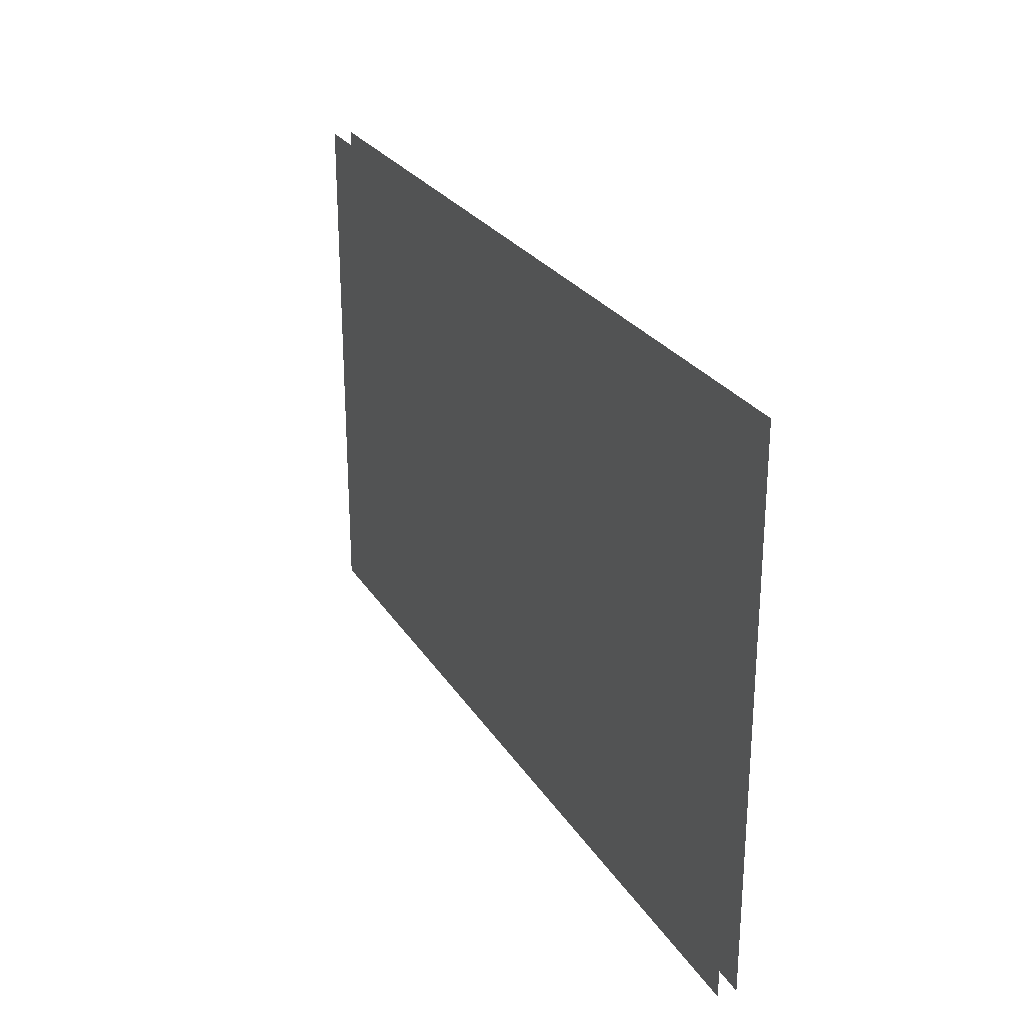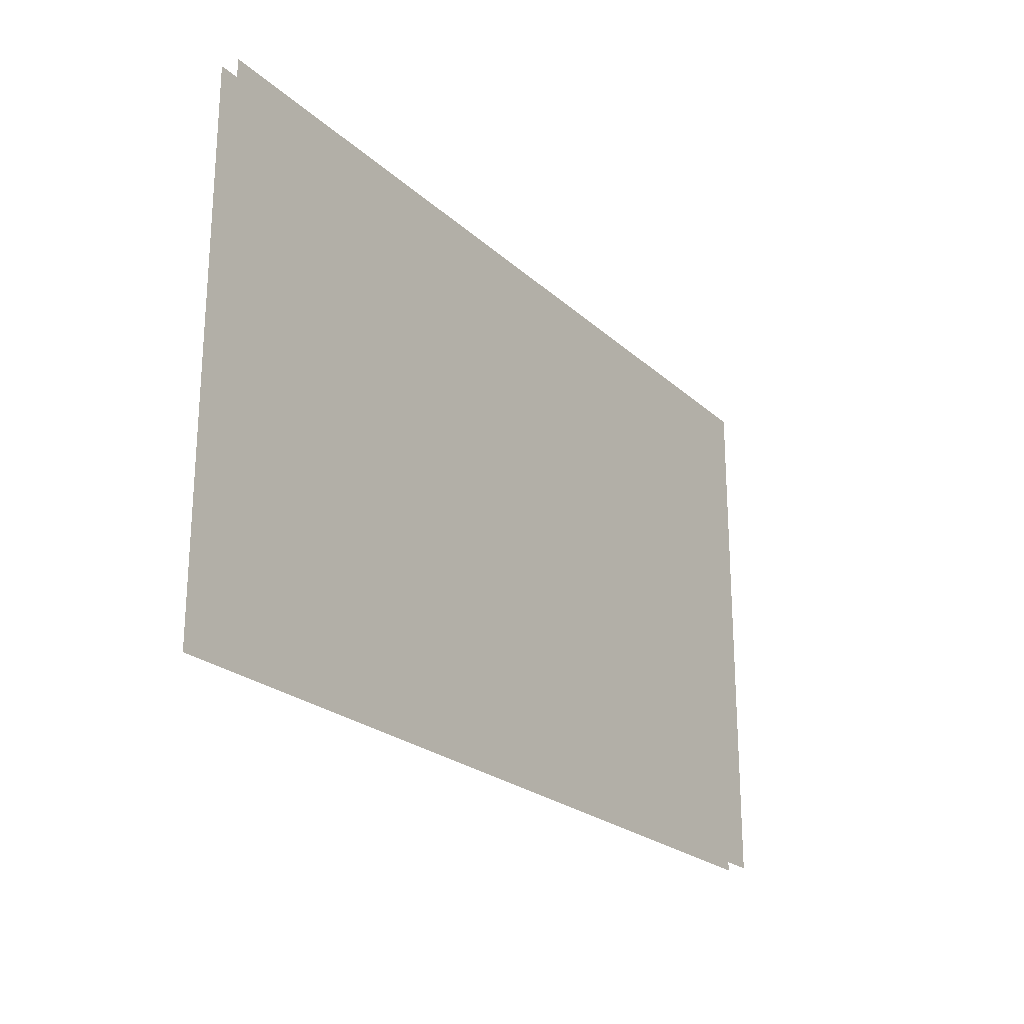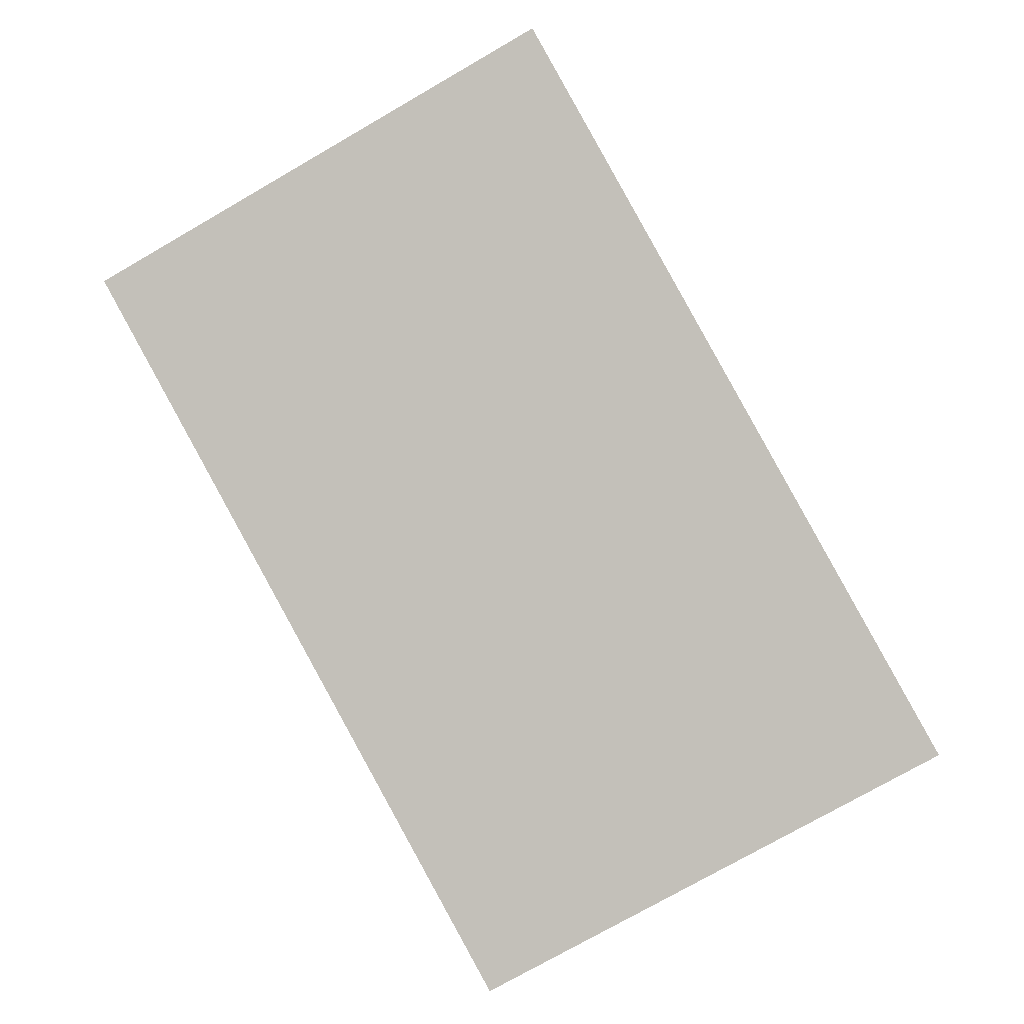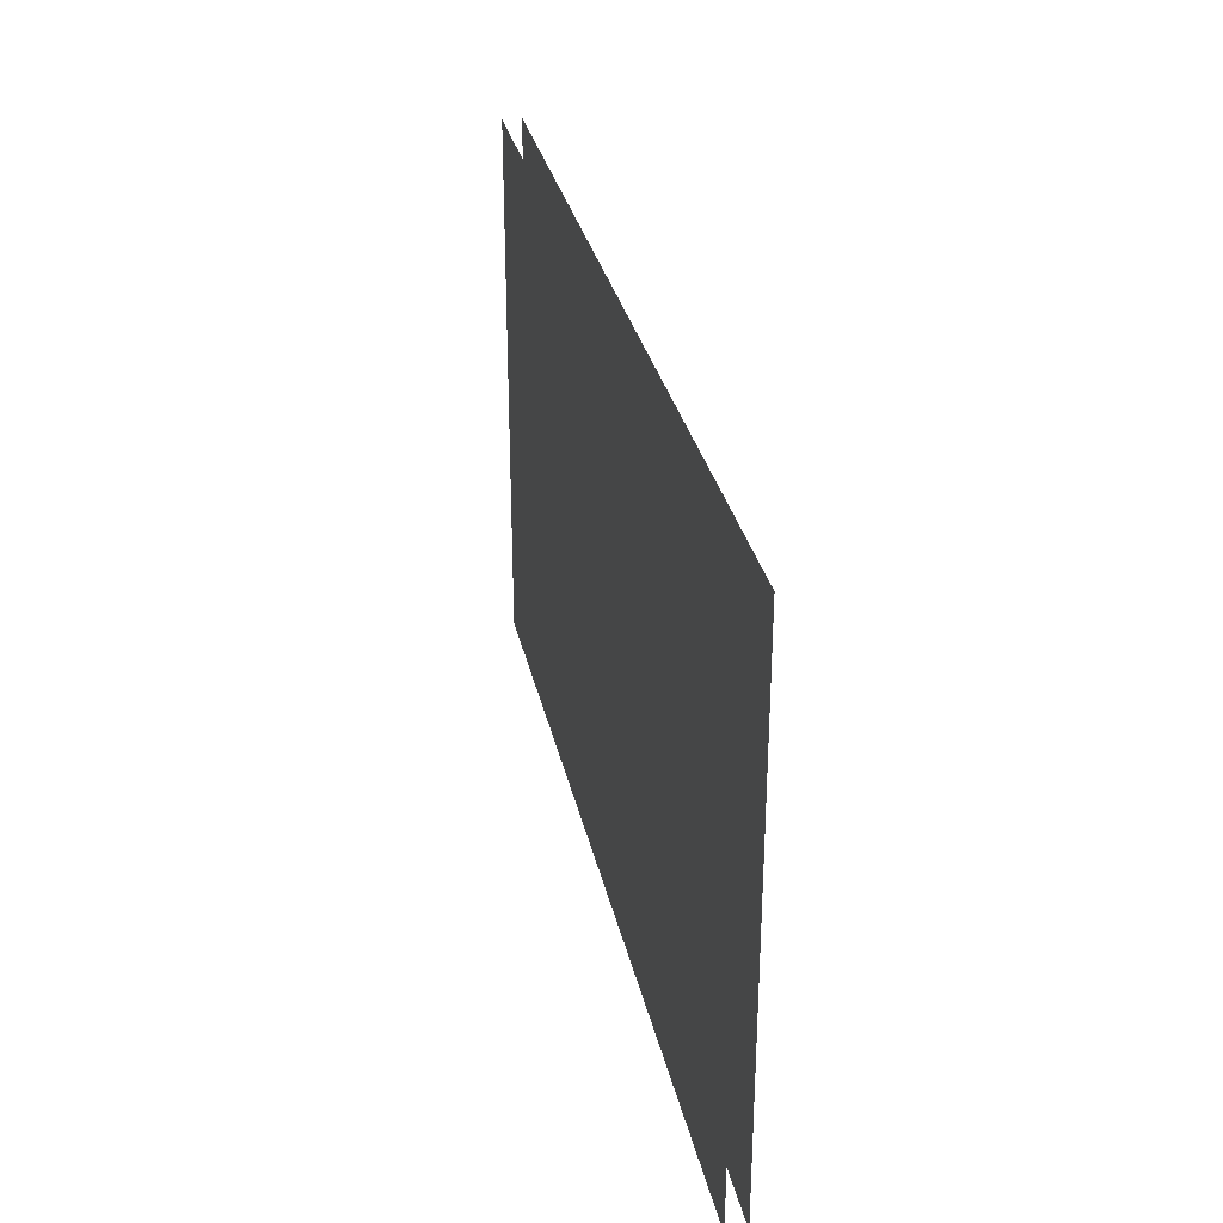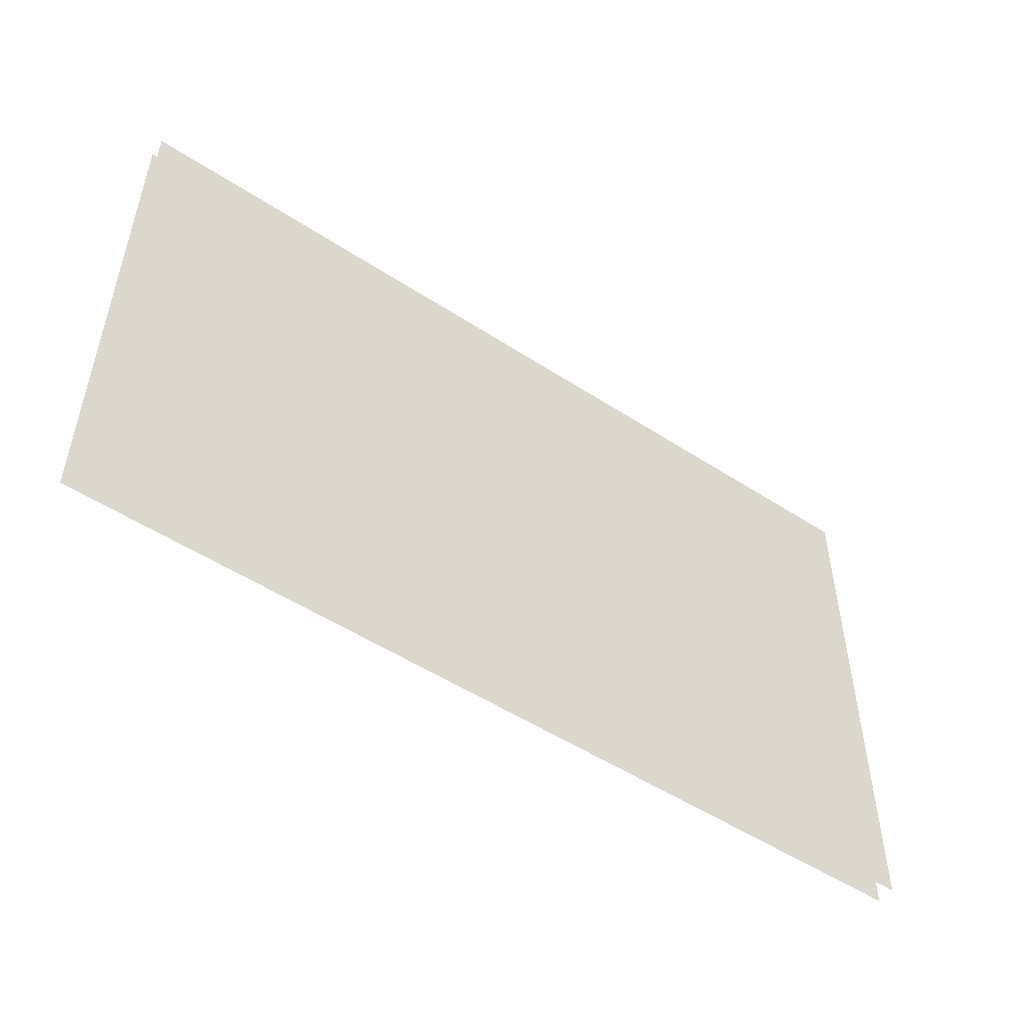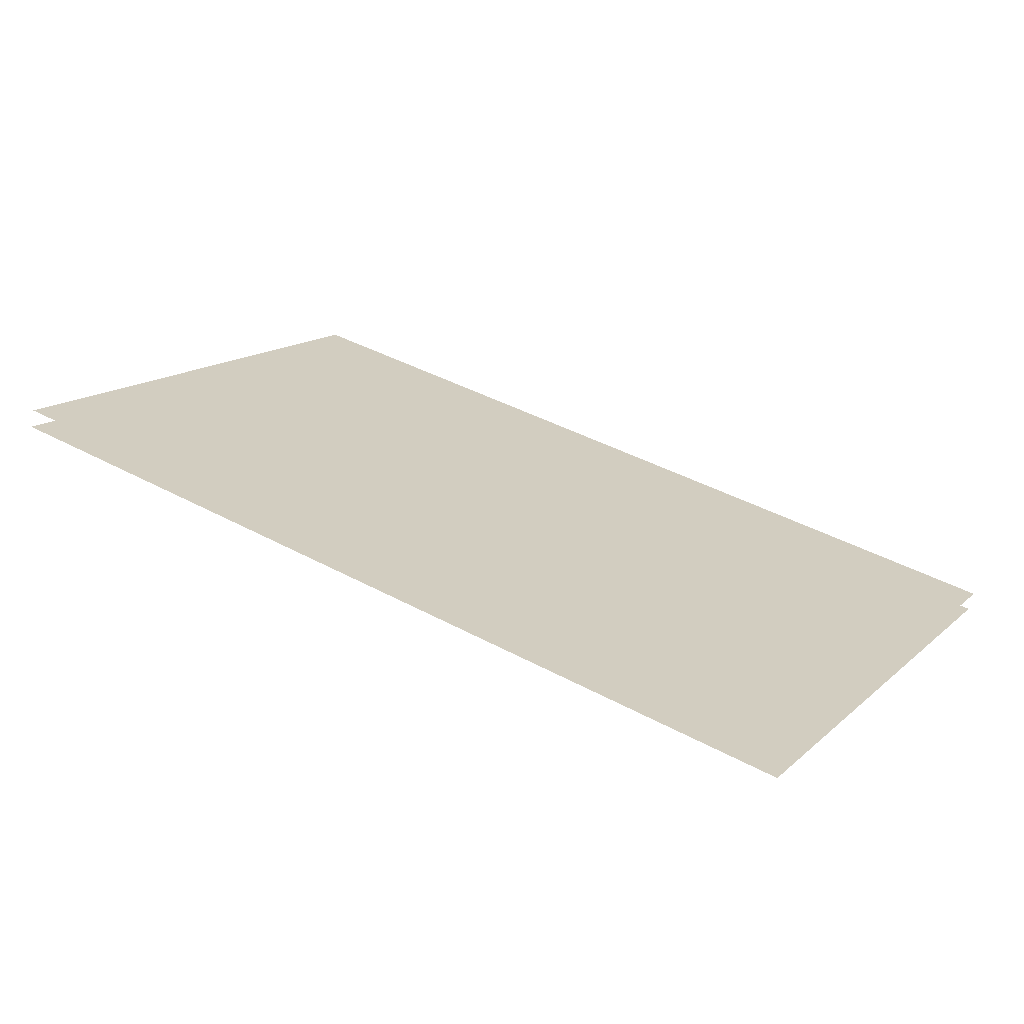
<metadata>
{"format":"obj","ext":"obj","renderer":"f3d","projection":"perspective","resolution":1024,"background":"white","views":[{"elev":26.0,"azim":78.9,"up":"+Z"},{"elev":-23.1,"azim":138.0,"up":"+Z"},{"elev":-77.0,"azim":119.8,"up":"+Y"},{"elev":30.9,"azim":92.0,"up":"+Z"},{"elev":-51.3,"azim":158.6,"up":"+Z"},{"elev":15.2,"azim":-149.5,"up":"+Y"}]}
</metadata>
<code>
g NuclearCity_bus_glass05
v -1.099 -0.2988 -0.7005
v -1.099 -0.2988 0.7005
v 1.11 0.2519 0.7005
v 1.11 0.2519 -0.7005
v -1.11 -0.2519 -0.7005
v 1.099 0.2988 0.7005
v -1.11 -0.2519 0.7005
v 1.099 0.2988 -0.7005
g NuclearCity_bus_glass05_0
f 3 2 1
f 4 3 1
f 7 6 5
f 6 8 5

</code>
